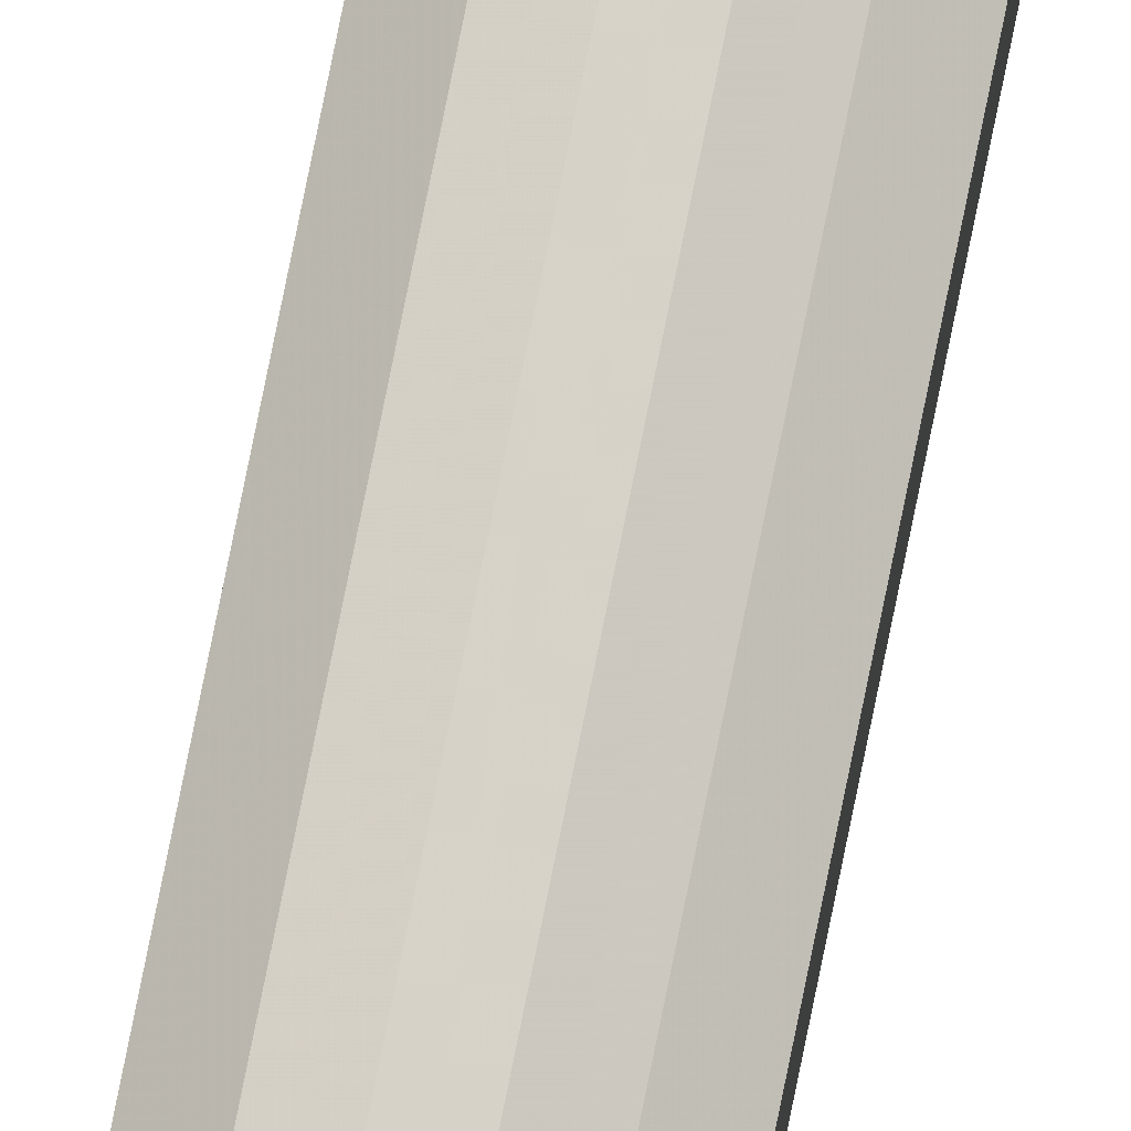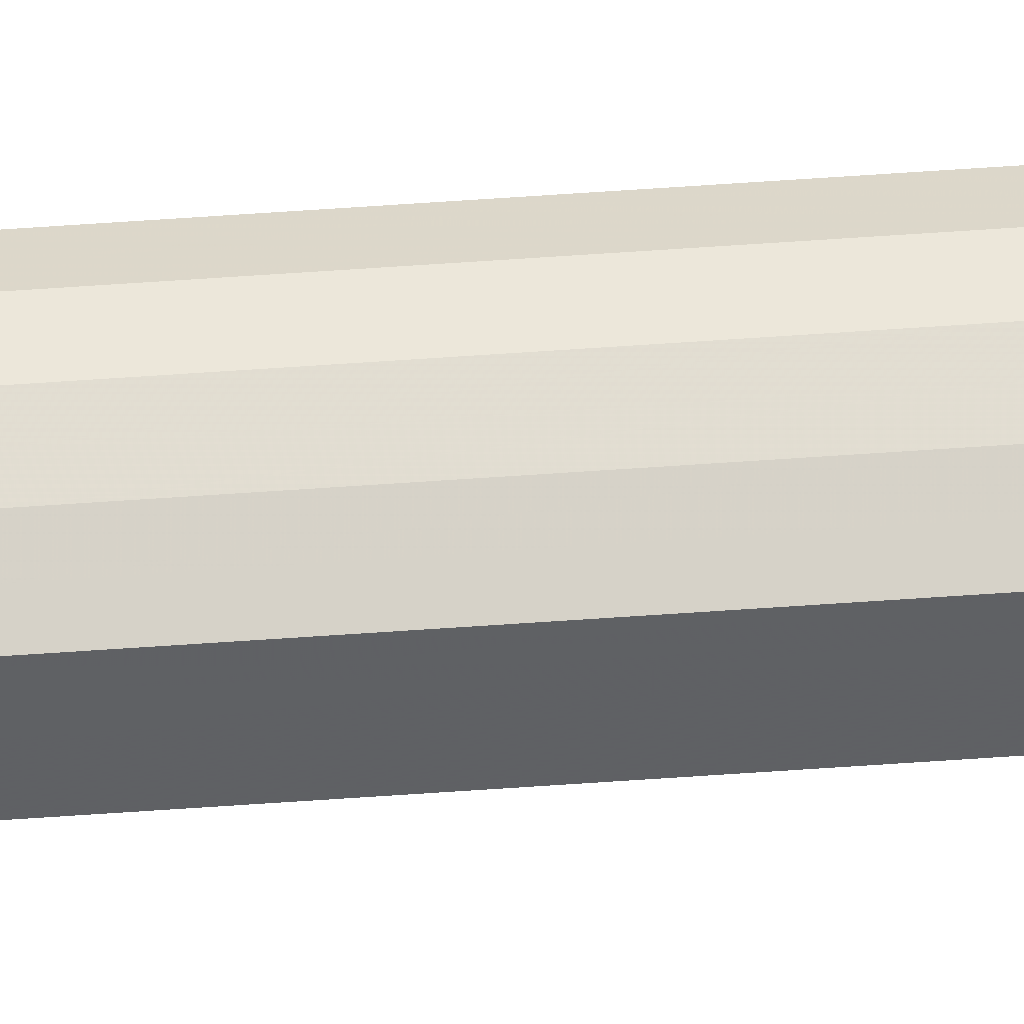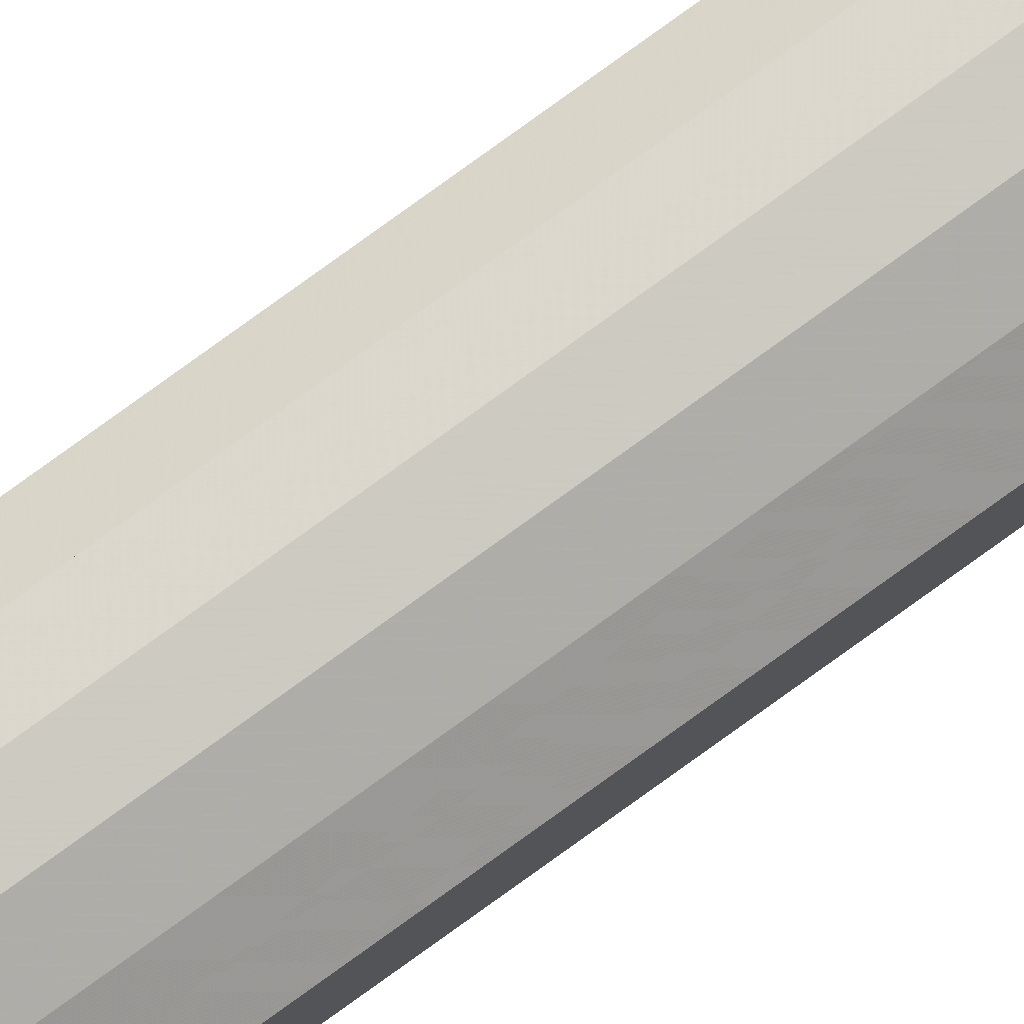
<metadata>
{"format":"obj","ext":"obj","renderer":"f3d","projection":"perspective","resolution":1024,"background":"white","views":[{"elev":75.5,"azim":11.3,"up":"+Z"},{"elev":40.9,"azim":84.5,"up":"+Z"},{"elev":78.6,"azim":54.1,"up":"+Z"}]}
</metadata>
<code>
o 5464
v 2174 1863 15.92
v 2174 1863 15.91
v 2174 1869 15.92
v 2174 1863 15.91
v 2174 1869 15.91
v 2174 1863 15.93
v 2174 1869 15.93
v 2174 1863 15.9
v 2174 1869 15.91
v 2174 1863 15.94
v 2174 1869 15.94
v 2174 1863 15.9
v 2174 1869 15.9
v 2174 1863 15.95
v 2174 1869 15.95
v 2174 1863 15.9
v 2174 1869 15.9
v 2174 1863 15.95
v 2174 1869 15.95
v 2174 1863 15.91
v 2174 1869 15.9
v 2174 1863 15.95
v 2174 1869 15.95
v 2173 1863 15.91
v 2174 1869 15.91
v 2174 1863 15.94
v 2174 1869 15.94
v 2173 1863 15.92
v 2173 1869 15.91
v 2173 1863 15.93
v 2173 1869 15.93
v 2173 1869 15.92
v 2174 1869 15.92
v 2174 1863 15.91
v 2174 1869 15.91
v 2174 1863 15.91
v 2174 1869 15.91
v 2174 1869 15.93
v 2174 1863 15.92
v 2174 1869 15.94
v 2174 1863 15.93
v 2174 1863 15.9
v 2174 1869 15.9
v 2174 1869 15.95
v 2174 1863 15.94
v 2174 1869 15.95
v 2174 1863 15.95
v 2174 1863 15.9
v 2174 1869 15.9
v 2174 1869 15.95
v 2174 1863 15.95
v 2174 1869 15.94
v 2174 1863 15.95
v 2174 1863 15.9
v 2174 1869 15.9
v 2173 1869 15.93
v 2174 1863 15.94
v 2173 1869 15.92
v 2173 1863 15.93
v 2174 1863 15.91
v 2174 1869 15.91
v 2173 1869 15.91
v 2173 1863 15.92
v 2173 1863 15.91
v 2174 1863 15.92
v 2174 1863 15.91
v 2174 1863 15.92
v 2174 1863 15.91
v 2174 1863 15.93
v 2174 1863 15.9
v 2174 1863 15.94
v 2174 1863 15.9
v 2174 1863 15.95
v 2174 1863 15.9
v 2174 1863 15.95
v 2174 1863 15.91
v 2174 1863 15.95
v 2173 1863 15.91
v 2174 1863 15.94
v 2173 1863 15.92
v 2173 1863 15.93
v 2174 1869 15.92
v 2174 1869 15.92
v 2174 1869 15.91
v 2174 1869 15.93
v 2174 1869 15.91
v 2174 1869 15.94
v 2174 1869 15.9
v 2174 1869 15.95
v 2174 1869 15.9
v 2174 1869 15.95
v 2174 1869 15.9
v 2174 1869 15.95
v 2174 1869 15.91
v 2174 1869 15.94
v 2173 1869 15.91
v 2173 1869 15.93
v 2173 1869 15.92
f 1 2 3
f 2 4 5
f 6 1 7
f 4 8 9
f 10 6 11
f 8 12 13
f 14 10 15
f 12 16 17
f 18 14 19
f 16 20 21
f 22 18 23
f 20 24 25
f 26 22 27
f 24 28 29
f 30 26 31
f 28 30 32
f 33 34 35
f 35 36 37
f 38 39 33
f 40 41 38
f 37 42 43
f 44 45 40
f 46 47 44
f 43 48 49
f 50 51 46
f 52 53 50
f 49 54 55
f 56 57 52
f 58 59 56
f 55 60 61
f 62 63 58
f 61 64 62
f 65 66 67
f 65 68 66
f 65 67 69
f 65 70 68
f 65 69 71
f 65 72 70
f 65 71 73
f 65 74 72
f 65 73 75
f 65 76 74
f 65 75 77
f 65 78 76
f 65 77 79
f 65 80 78
f 65 79 81
f 65 81 80
f 82 83 84
f 82 85 83
f 82 84 86
f 82 87 85
f 82 86 88
f 82 89 87
f 82 88 90
f 82 91 89
f 82 90 92
f 82 93 91
f 82 92 94
f 82 95 93
f 82 94 96
f 82 97 95
f 82 96 98
f 82 98 97

</code>
